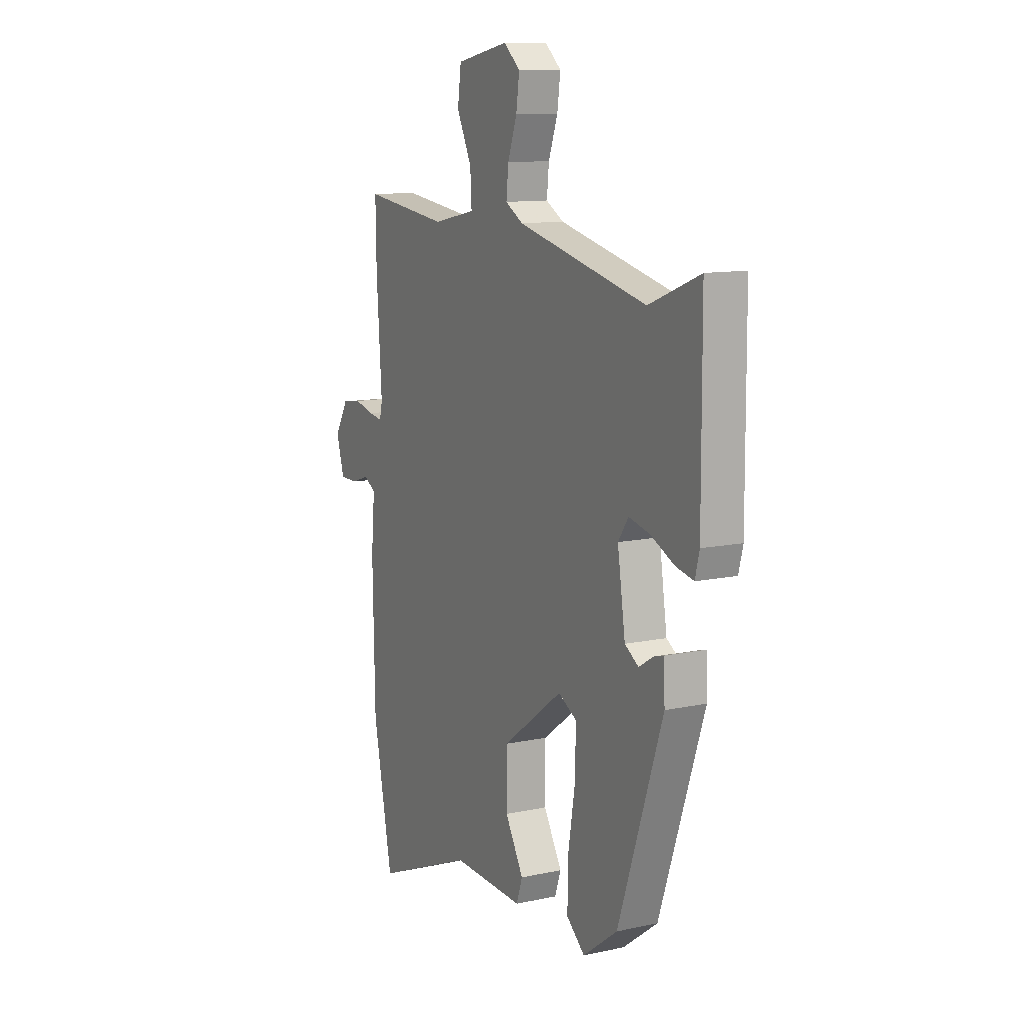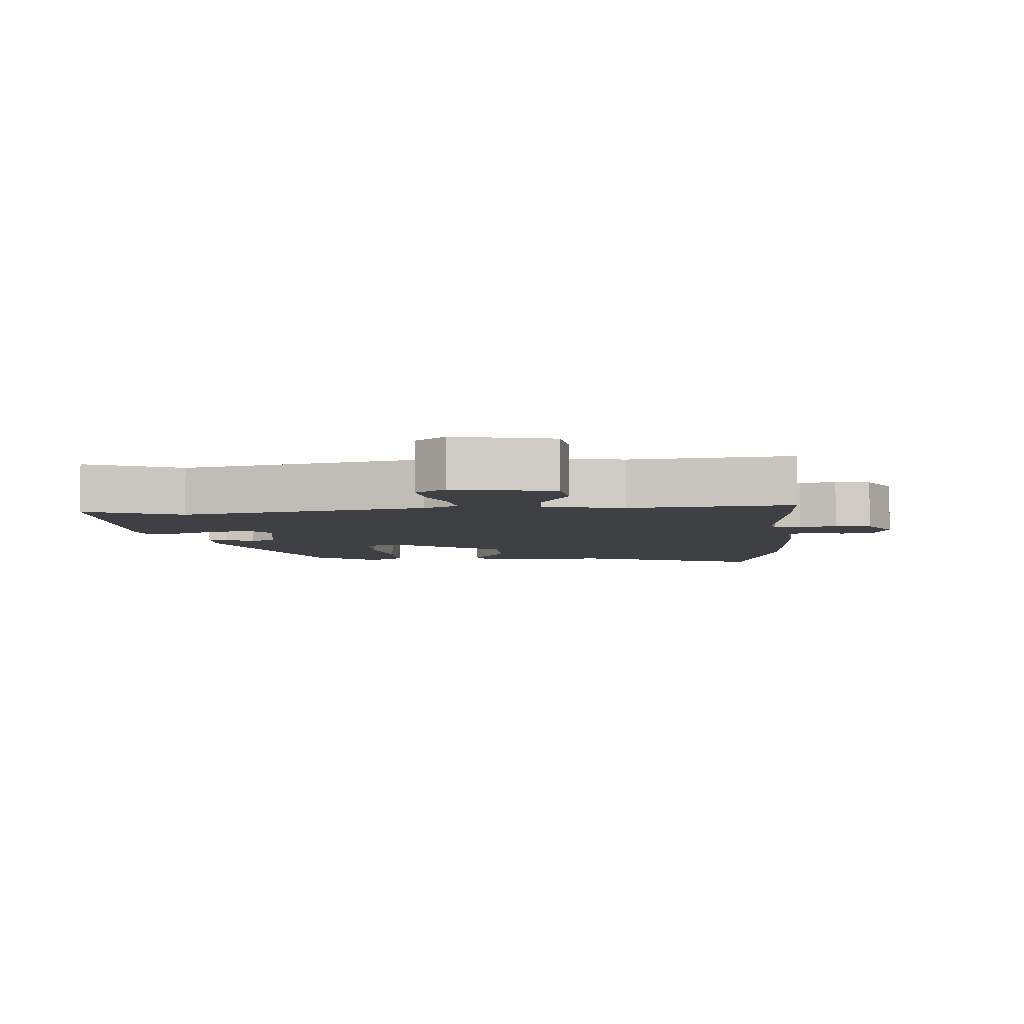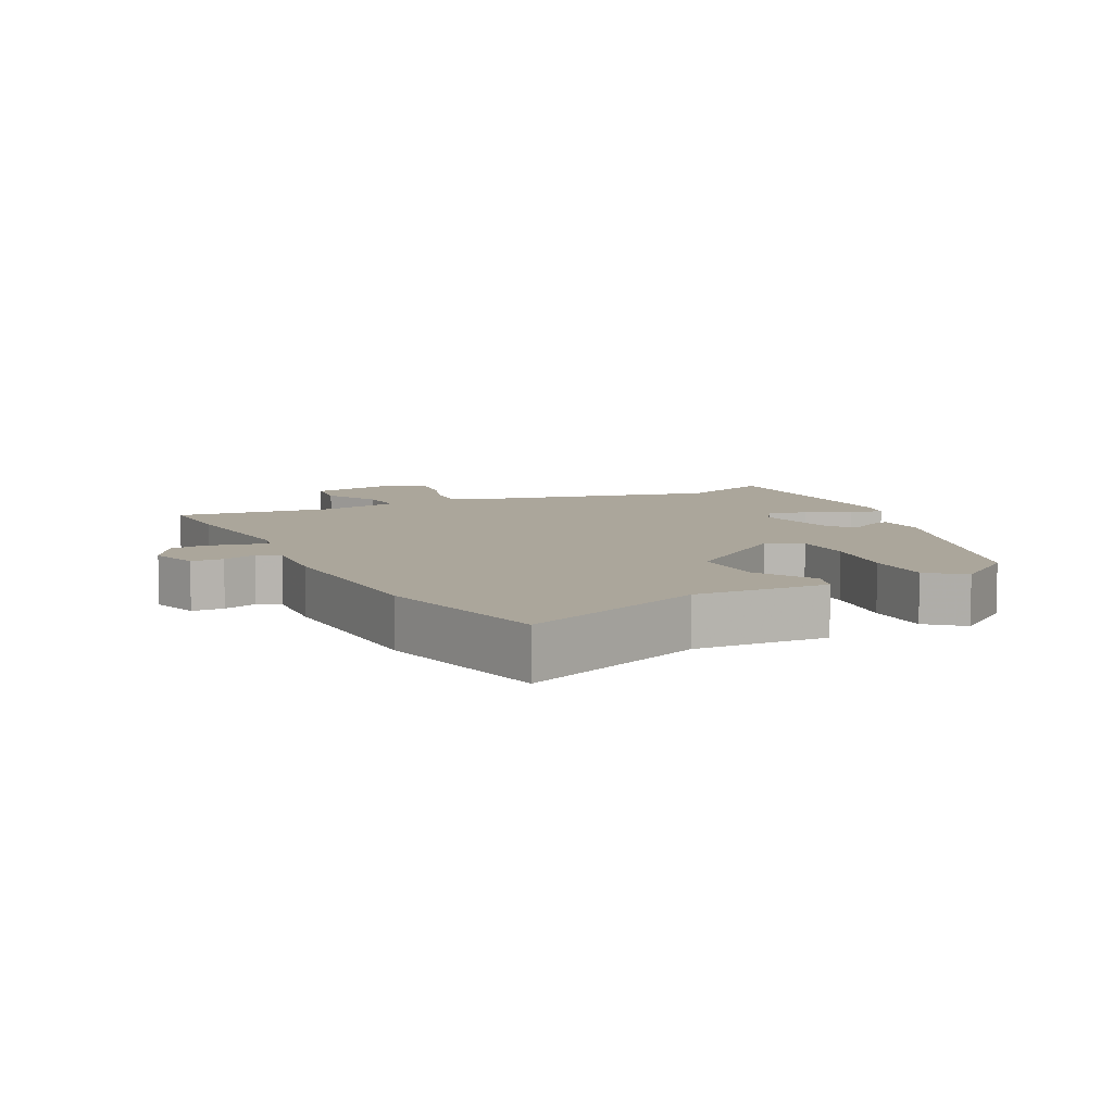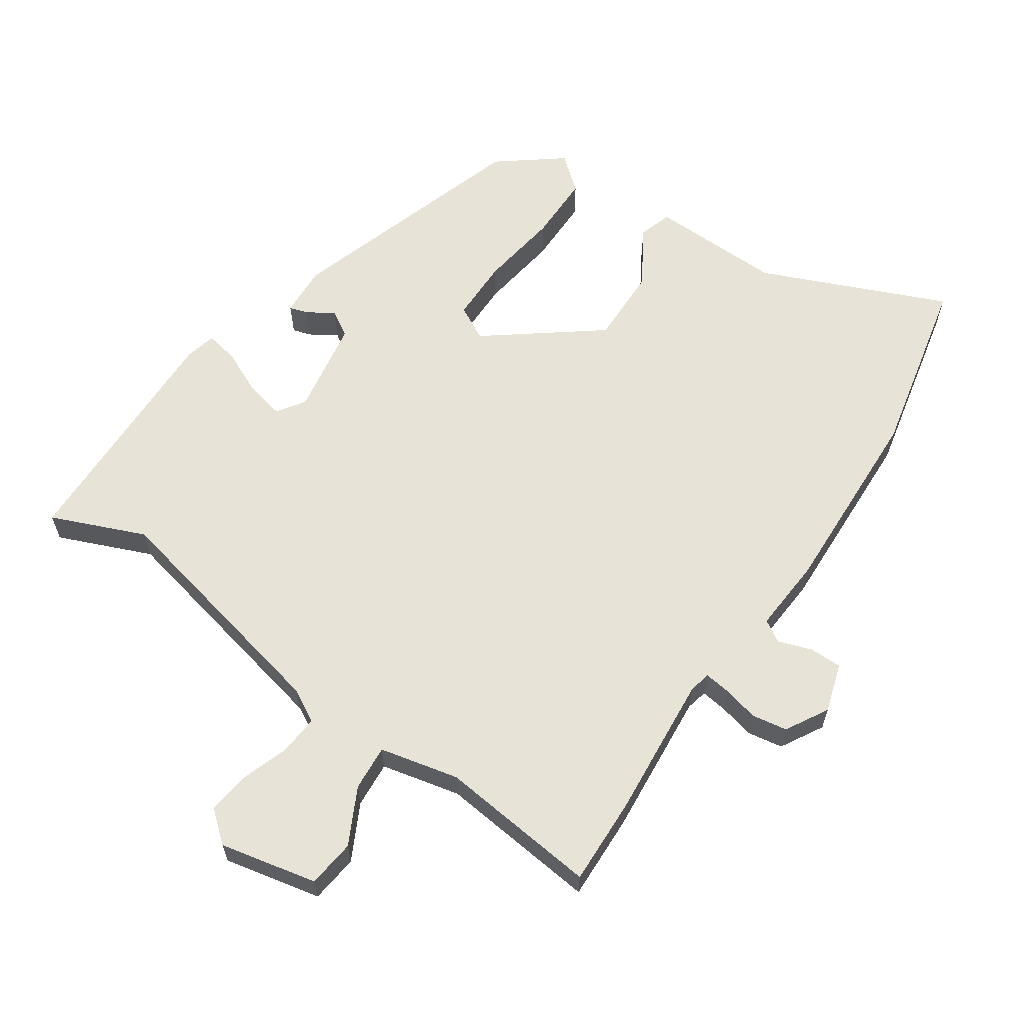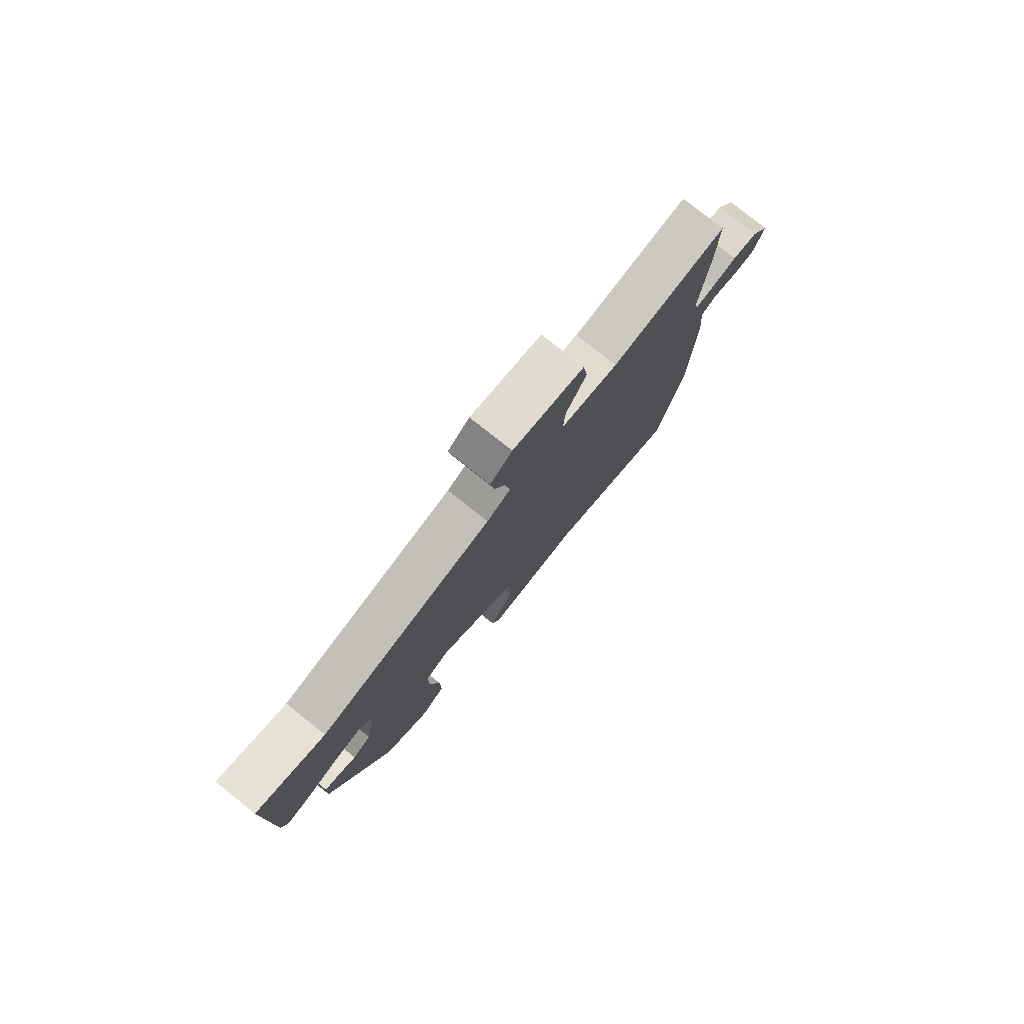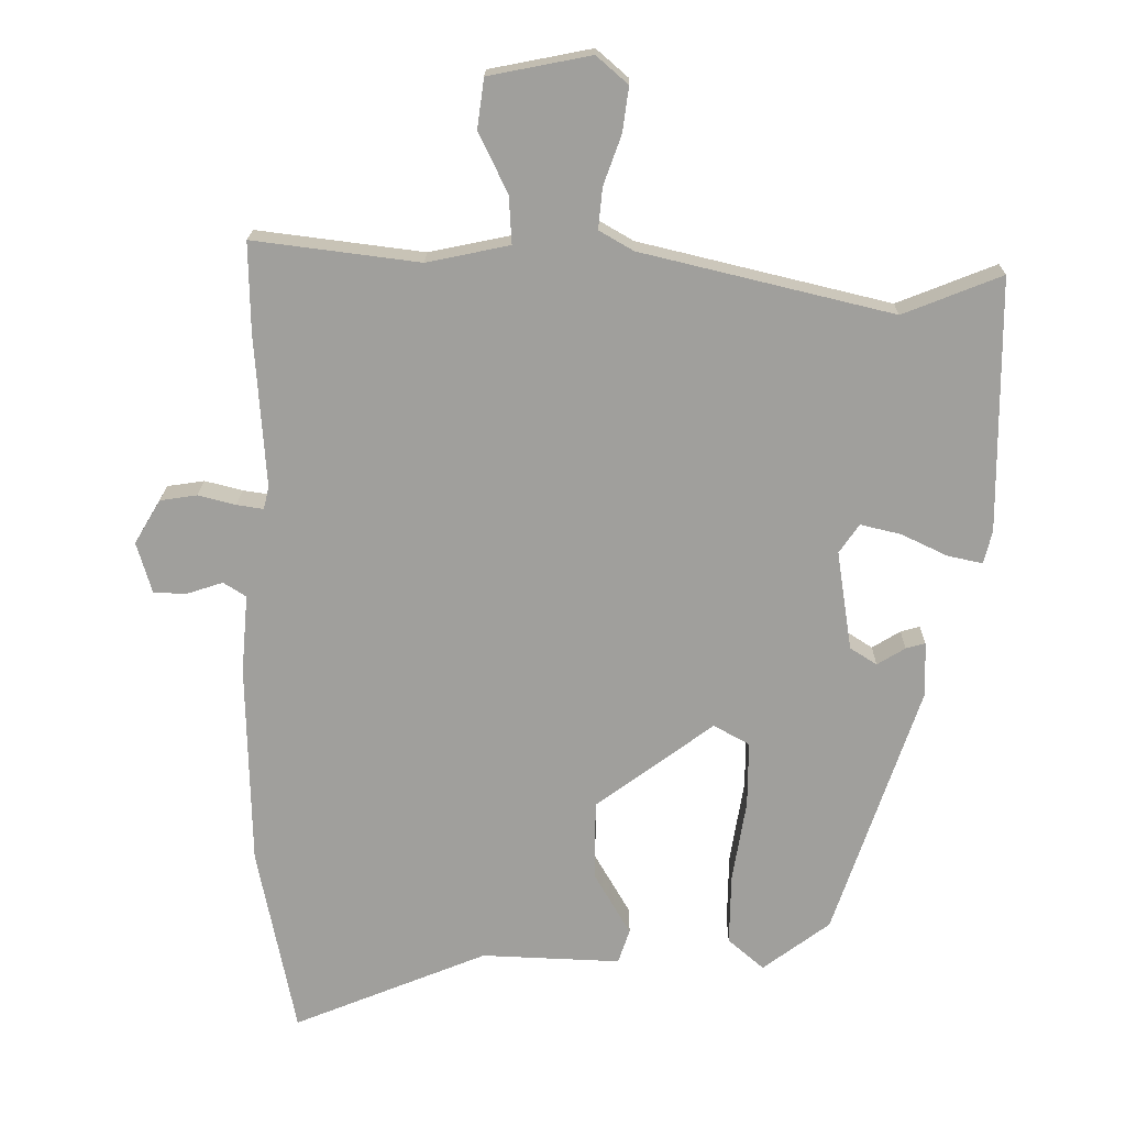
<metadata>
{"format":"obj","ext":"obj","renderer":"f3d","projection":"perspective","resolution":1024,"background":"white","views":[{"elev":11.4,"azim":-117.7,"up":"+Z"},{"elev":-5.1,"azim":3.4,"up":"+Y"},{"elev":7.9,"azim":153.1,"up":"+Y"},{"elev":61.9,"azim":33.2,"up":"+Y"},{"elev":79.5,"azim":-51.6,"up":"+Z"},{"elev":18.7,"azim":-179.1,"up":"+Z"}]}
</metadata>
<code>
v -0.332 0.07 -0.474
v -0.458 0.07 -0.102
v -0.455 0.07 -0.024
v -0.427 0.07 -0.032
v -0.386 0.07 -0.057
v -0.347 0.07 -0.032
v -0.325 0.07 0.113
v -0.354 0.07 0.155
v -0.413 0.07 0.141
v -0.48 0.07 0.109
v -0.531 0.07 0.098
v -0.543 0.07 0.146
v -0.541 0.07 0.516
v -0.397 0.07 0.459
v -0.031 0.07 0.547
v 0.019 0.07 0.576
v 0.013 0.07 0.636
v -0.013 0.07 0.708
v -0.022 0.07 0.773
v 0.024 0.07 0.813
v 0.173 0.07 0.784
v 0.183 0.07 0.711
v 0.141 0.07 0.625
v 0.137 0.07 0.555
v 0.258 0.07 0.53
v 0.501 0.07 0.561
v 0.499 0.07 0.429
v 0.484 0.07 0.207
v 0.492 0.07 0.174
v 0.531 0.07 0.18
v 0.586 0.07 0.194
v 0.64 0.07 0.186
v 0.678 0.07 0.122
v 0.656 0.07 0.047
v 0.607 0.07 0.046
v 0.555 0.07 0.063
v 0.522 0.07 0.042
v 0.532 0.07 -0.073
v 0.526 0.07 -0.369
v 0.471 0.07 -0.646
v 0.187 0.07 -0.53
v -0.016 0.07 -0.538
v -0.033 0.07 -0.488
v 0.019 0.07 -0.398
v 0.019 0.07 -0.281
v -0.153 0.07 -0.154
v -0.205 0.07 -0.183
v -0.204 0.07 -0.278
v -0.184 0.07 -0.399
v -0.182 0.07 -0.502
v -0.234 0.07 -0.547
v -0.332 0 -0.474
v -0.458 0 -0.102
v -0.455 0 -0.024
v -0.427 0 -0.032
v -0.386 0 -0.057
v -0.347 0 -0.032
v -0.325 0 0.113
v -0.354 0 0.155
v -0.413 0 0.141
v -0.48 0 0.109
v -0.531 0 0.098
v -0.543 0 0.146
v -0.541 0 0.516
v -0.397 0 0.459
v -0.031 0 0.547
v 0.019 0 0.576
v 0.013 0 0.636
v -0.013 0 0.708
v -0.022 0 0.773
v 0.024 0 0.813
v 0.173 0 0.784
v 0.183 0 0.711
v 0.141 0 0.625
v 0.137 0 0.555
v 0.258 0 0.53
v 0.501 0 0.561
v 0.499 0 0.429
v 0.484 0 0.207
v 0.492 0 0.174
v 0.531 0 0.18
v 0.586 0 0.194
v 0.64 0 0.186
v 0.678 0 0.122
v 0.656 0 0.047
v 0.607 0 0.046
v 0.555 0 0.063
v 0.522 0 0.042
v 0.532 0 -0.073
v 0.526 0 -0.369
v 0.471 0 -0.646
v 0.187 0 -0.53
v -0.016 0 -0.538
v -0.033 0 -0.488
v 0.019 0 -0.398
v 0.019 0 -0.281
v -0.153 0 -0.154
v -0.205 0 -0.183
v -0.204 0 -0.278
v -0.184 0 -0.399
v -0.182 0 -0.502
v -0.234 0 -0.547
f 48 49 50 51
f 47 48 51 1
f 41 42 43 44
f 41 44 45
f 40 41 45
f 37 38 39 40
f 37 40 45
f 33 34 35 36
f 31 32 33 36
f 30 31 36 37
f 29 30 37 45
f 25 26 27 28
f 24 25 28 29
f 20 21 22 23
f 20 23 24
f 17 18 19 20
f 16 17 20 24
f 15 16 24 29
f 11 12 13 14
f 9 10 11 14
f 8 9 14 15
f 7 8 15 29
f 2 3 4 5
f 47 1 2 5
f 46 47 5 6
f 29 45 46
f 6 7 29 46
f 102 101 100 99
f 52 102 99 98
f 95 94 93 92
f 96 95 92
f 96 92 91
f 91 90 89 88
f 96 91 88
f 87 86 85 84
f 87 84 83 82
f 88 87 82 81
f 96 88 81 80
f 79 78 77 76
f 80 79 76 75
f 74 73 72 71
f 75 74 71
f 71 70 69 68
f 75 71 68 67
f 80 75 67 66
f 65 64 63 62
f 65 62 61 60
f 66 65 60 59
f 80 66 59 58
f 56 55 54 53
f 56 53 52 98
f 57 56 98 97
f 97 96 80
f 97 80 58 57
f 1 52 53 2
f 2 53 54 3
f 3 54 55 4
f 4 55 56 5
f 5 56 57 6
f 6 57 58 7
f 7 58 59 8
f 8 59 60 9
f 9 60 61 10
f 10 61 62 11
f 11 62 63 12
f 12 63 64 13
f 13 64 65 14
f 14 65 66 15
f 15 66 67 16
f 16 67 68 17
f 17 68 69 18
f 18 69 70 19
f 19 70 71 20
f 20 71 72 21
f 21 72 73 22
f 22 73 74 23
f 23 74 75 24
f 24 75 76 25
f 25 76 77 26
f 26 77 78 27
f 27 78 79 28
f 28 79 80 29
f 29 80 81 30
f 30 81 82 31
f 31 82 83 32
f 32 83 84 33
f 33 84 85 34
f 34 85 86 35
f 35 86 87 36
f 36 87 88 37
f 37 88 89 38
f 38 89 90 39
f 39 90 91 40
f 40 91 92 41
f 41 92 93 42
f 42 93 94 43
f 43 94 95 44
f 44 95 96 45
f 45 96 97 46
f 46 97 98 47
f 47 98 99 48
f 48 99 100 49
f 49 100 101 50
f 50 101 102 51
f 51 102 52 1

</code>
